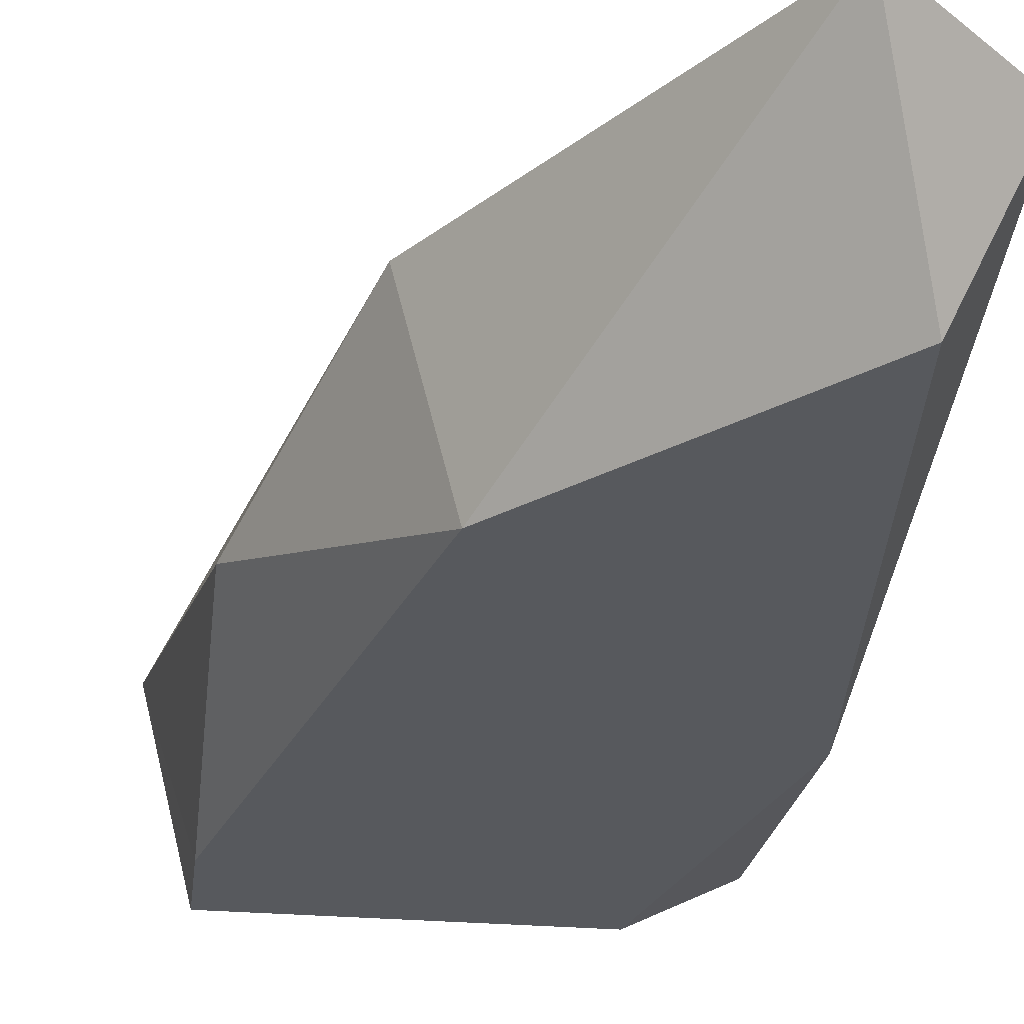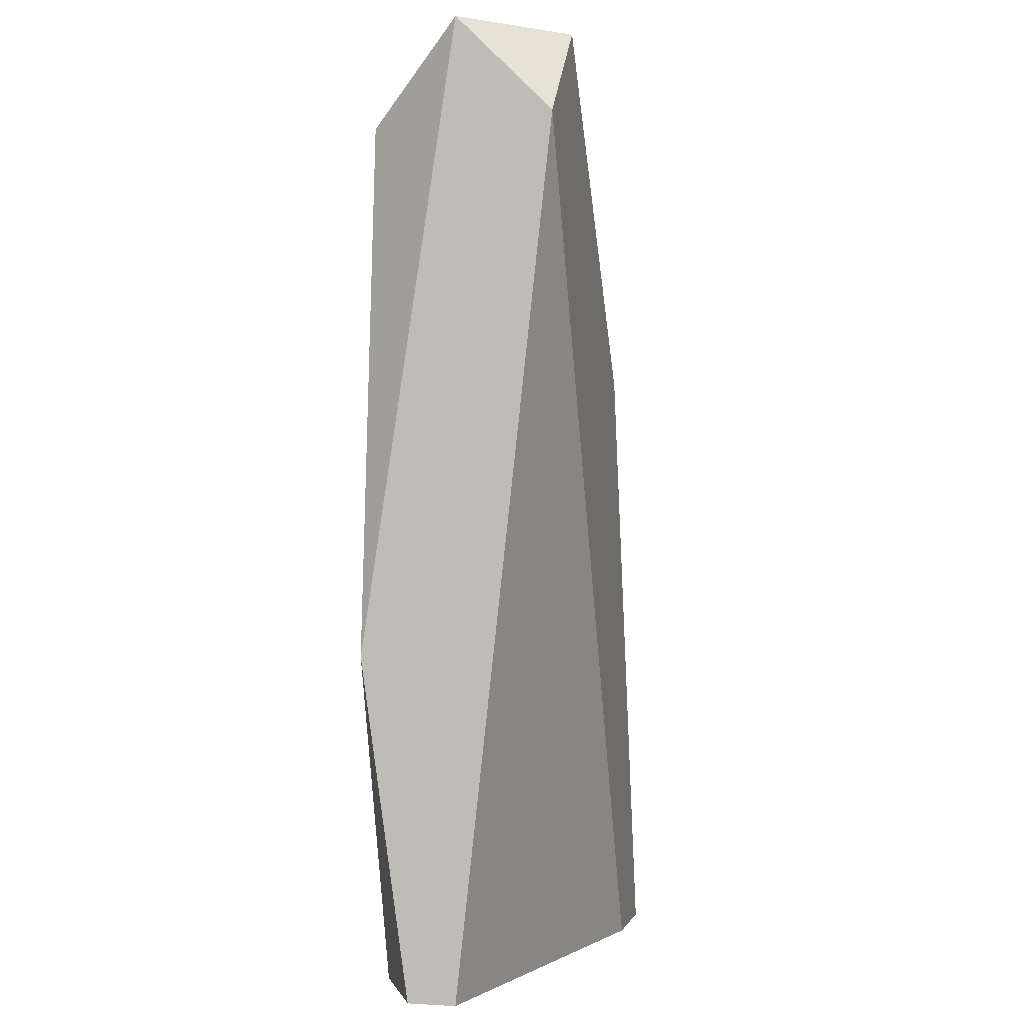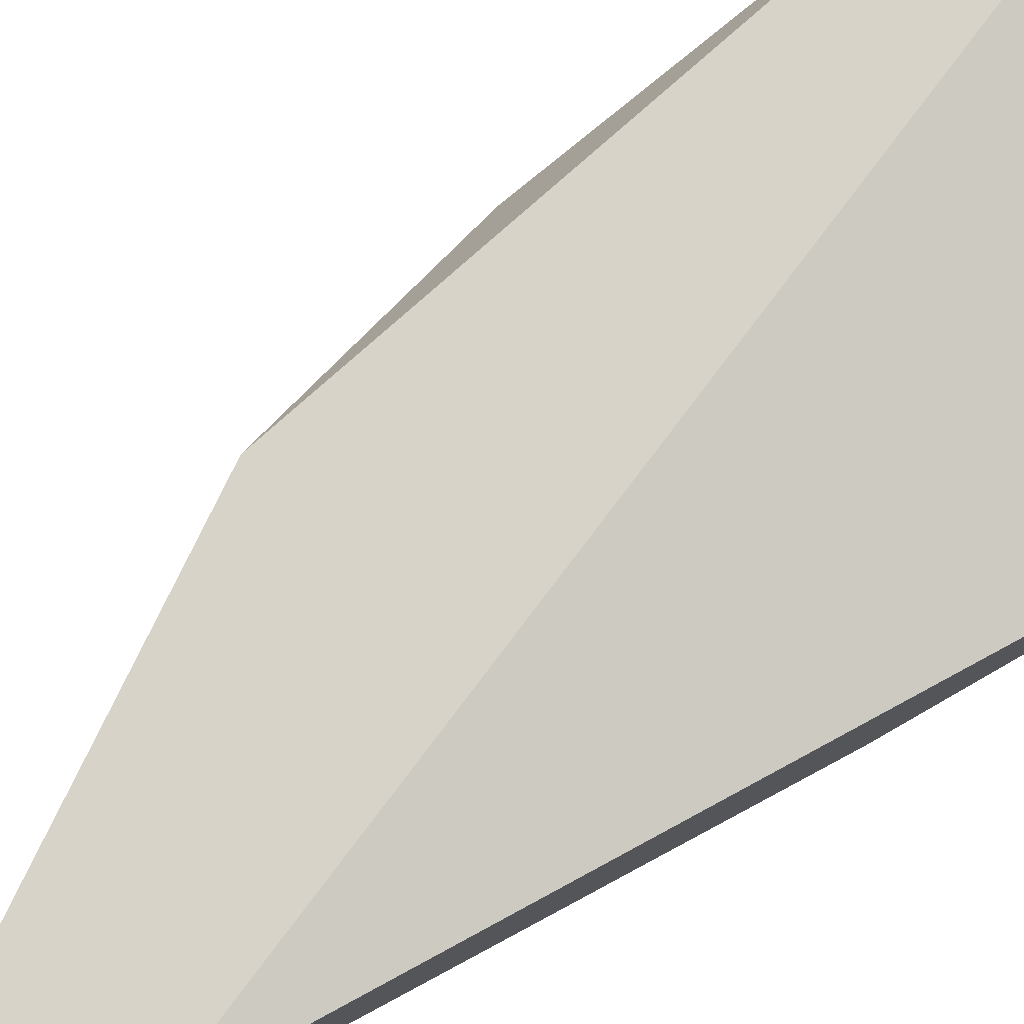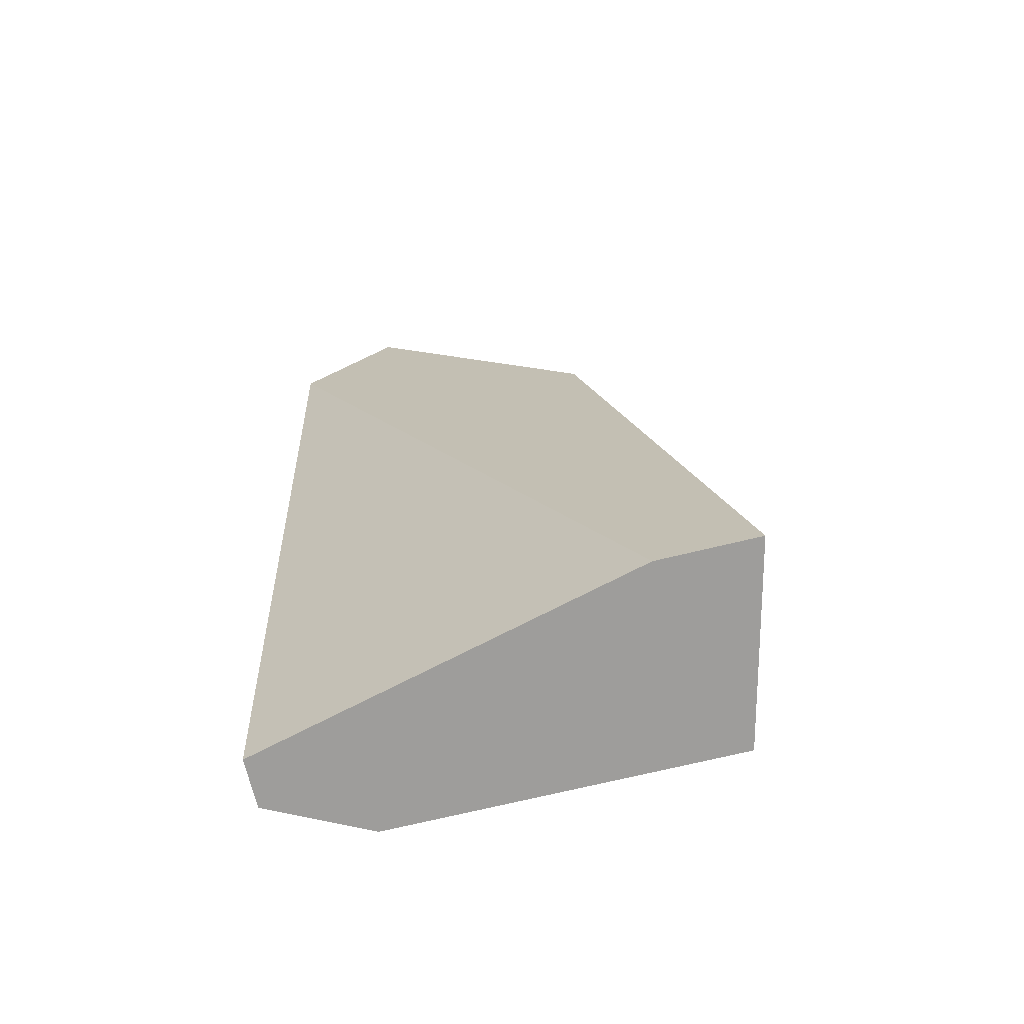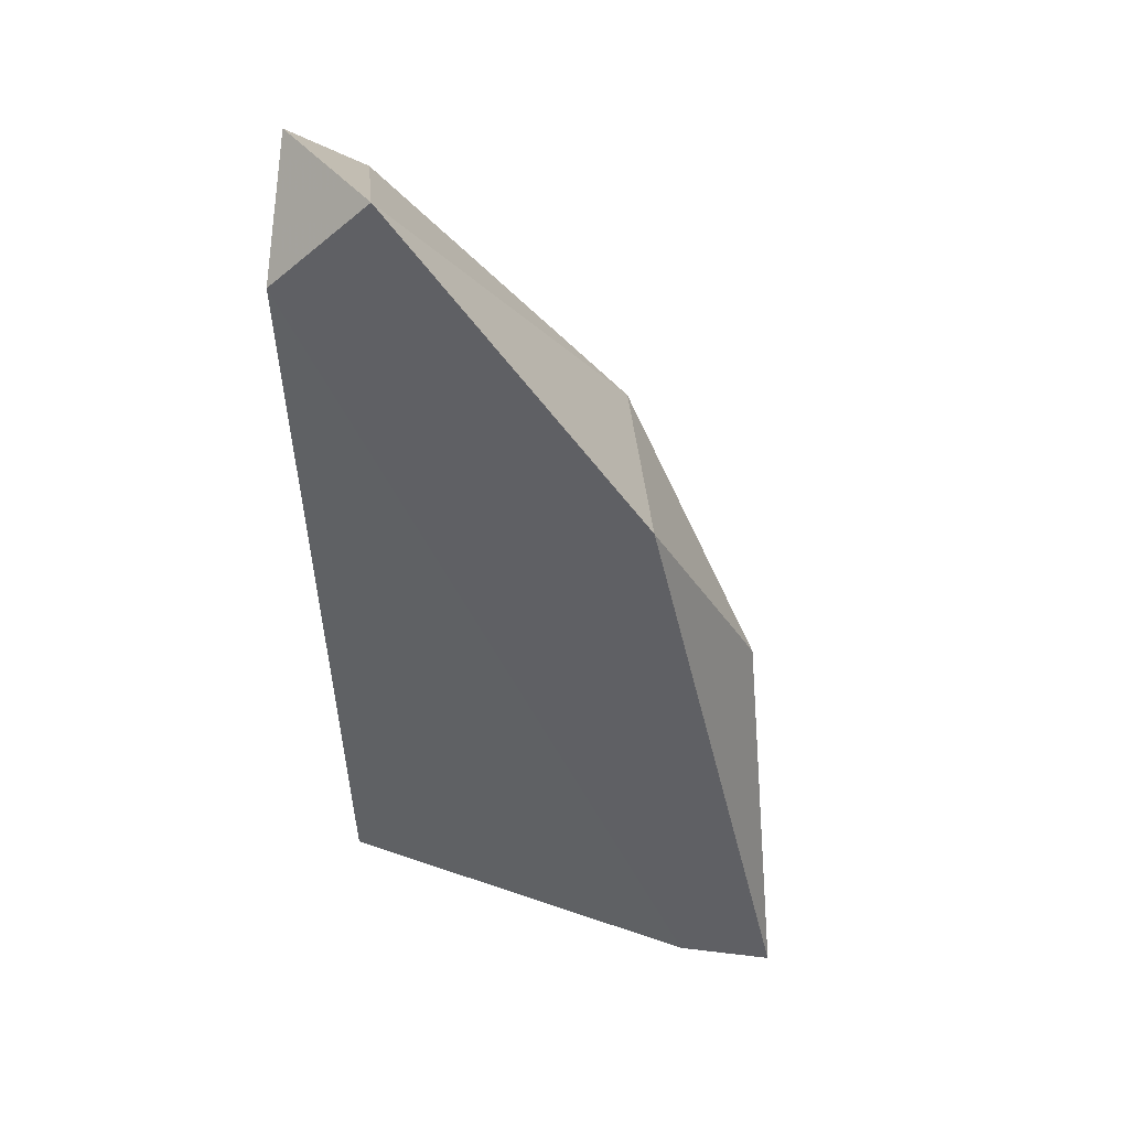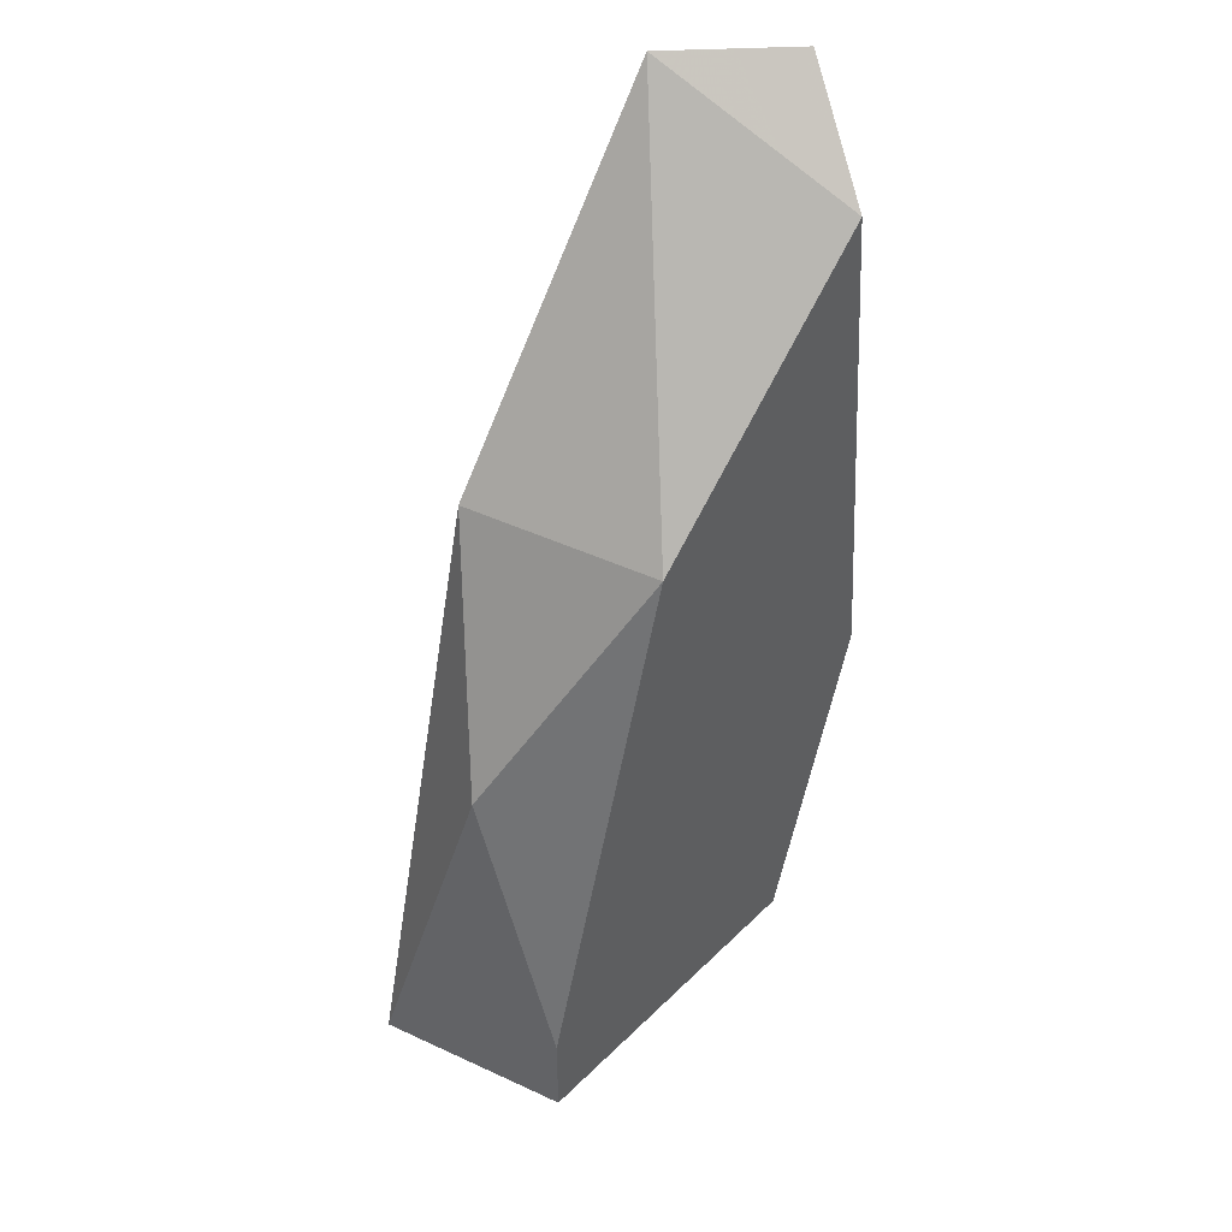
<metadata>
{"format":"obj","ext":"obj","renderer":"f3d","projection":"perspective","resolution":1024,"background":"white","views":[{"elev":-29.6,"azim":173.1,"up":"+Z"},{"elev":-0.5,"azim":-76.8,"up":"+Y"},{"elev":76.1,"azim":-119.1,"up":"+Z"},{"elev":-70.4,"azim":13.7,"up":"+Y"},{"elev":44.2,"azim":8.1,"up":"+Y"},{"elev":45.8,"azim":132.0,"up":"+Y"}]}
</metadata>
<code>
v 0.03072 0.01751 0.07957
v 0.0215 0.000388 0.07562
v 0.0215 0.000388 0.07694
v 0.0215 0.02674 0.07694
v 0.03336 0.003024 0.0743
v 0.03467 0.000388 0.07957
v 0.0215 0.02411 0.07957
v 0.02282 0.02411 0.0743
v 0.0294 0.01751 0.0743
v 0.02413 0.000388 0.0743
v 0.03336 0.01093 0.07694
v 0.02413 0.02674 0.07957
v 0.03204 0.000388 0.07957
v 0.0215 0.009613 0.0743
v 0.03336 0.000388 0.0743
f 10 5 15
f 2 3 4
f 3 2 6
f 4 3 7
f 6 1 7
f 5 8 9
f 6 2 10
f 8 5 10
f 6 5 11
f 1 6 11
f 5 9 11
f 9 1 11
f 4 7 12
f 7 1 12
f 8 4 12
f 9 8 12
f 1 9 12
f 3 6 13
f 7 3 13
f 6 7 13
f 2 4 14
f 4 8 14
f 10 2 14
f 8 10 14
f 5 6 15
f 6 10 15

</code>
